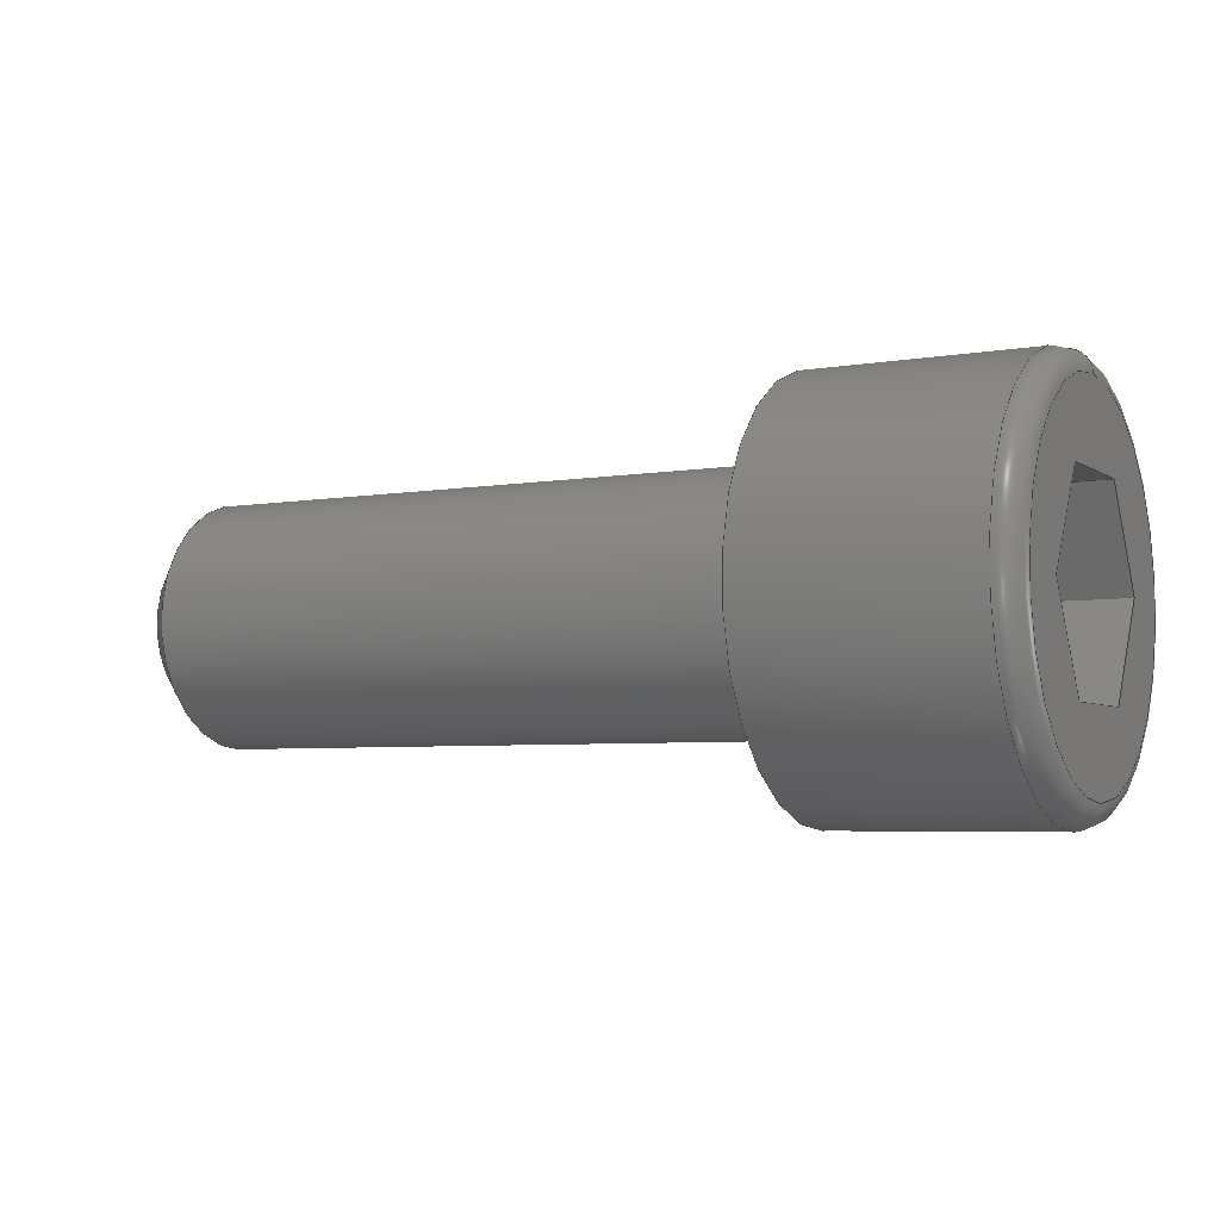
<metadata>
{"format":"step","ext":"step","renderer":"f3d","projection":"perspective","resolution":1024,"background":"white","views":[{"elev":-5.0,"azim":-151.5,"up":"+Y"}]}
</metadata>
<code>
ISO-10303-21;
DATA;
#1=MECHANICAL_DESIGN_GEOMETRIC_PRESENTATION_REPRESENTATION('',(#4),#368);
#2=SHAPE_REPRESENTATION_RELATIONSHIP('SRR','None',#380,#3);
#3=ADVANCED_BREP_SHAPE_REPRESENTATION($,(#5),#367);
#4=STYLED_ITEM('',(#389),#5);
#5=MANIFOLD_SOLID_BREP('Solid1',#211);
#6=(
BOUNDED_CURVE()
B_SPLINE_CURVE(2,(#331,#332,#333),.UNSPECIFIED.,.F.,.F.)
B_SPLINE_CURVE_WITH_KNOTS((3,3),(0,0.1617),.UNSPECIFIED.)
CURVE()
GEOMETRIC_REPRESENTATION_ITEM()
RATIONAL_B_SPLINE_CURVE((1,1.155,1))
REPRESENTATION_ITEM('')
);
#7=(
BOUNDED_CURVE()
B_SPLINE_CURVE(2,(#338,#339,#340),.UNSPECIFIED.,.F.,.F.)
B_SPLINE_CURVE_WITH_KNOTS((3,3),(0,0.1617),.UNSPECIFIED.)
CURVE()
GEOMETRIC_REPRESENTATION_ITEM()
RATIONAL_B_SPLINE_CURVE((1,1.155,1))
REPRESENTATION_ITEM('')
);
#8=(
BOUNDED_CURVE()
B_SPLINE_CURVE(2,(#344,#345,#346),.UNSPECIFIED.,.F.,.F.)
B_SPLINE_CURVE_WITH_KNOTS((3,3),(0,0.1617),.UNSPECIFIED.)
CURVE()
GEOMETRIC_REPRESENTATION_ITEM()
RATIONAL_B_SPLINE_CURVE((1,1.155,1))
REPRESENTATION_ITEM('')
);
#9=(
BOUNDED_CURVE()
B_SPLINE_CURVE(2,(#350,#351,#352),.UNSPECIFIED.,.F.,.F.)
B_SPLINE_CURVE_WITH_KNOTS((3,3),(0,0.1617),.UNSPECIFIED.)
CURVE()
GEOMETRIC_REPRESENTATION_ITEM()
RATIONAL_B_SPLINE_CURVE((1,1.155,1))
REPRESENTATION_ITEM('')
);
#10=(
BOUNDED_CURVE()
B_SPLINE_CURVE(2,(#356,#357,#358),.UNSPECIFIED.,.F.,.F.)
B_SPLINE_CURVE_WITH_KNOTS((3,3),(0,0.1617),.UNSPECIFIED.)
CURVE()
GEOMETRIC_REPRESENTATION_ITEM()
RATIONAL_B_SPLINE_CURVE((1,1.155,1))
REPRESENTATION_ITEM('')
);
#11=(
BOUNDED_CURVE()
B_SPLINE_CURVE(2,(#361,#362,#363),.UNSPECIFIED.,.F.,.F.)
B_SPLINE_CURVE_WITH_KNOTS((3,3),(0,0.1617),.UNSPECIFIED.)
CURVE()
GEOMETRIC_REPRESENTATION_ITEM()
RATIONAL_B_SPLINE_CURVE((1,1.155,1))
REPRESENTATION_ITEM('')
);
#12=LINE('',#317,#24);
#13=LINE('',#319,#25);
#14=LINE('',#321,#26);
#15=LINE('',#323,#27);
#16=LINE('',#325,#28);
#17=LINE('',#326,#29);
#18=LINE('',#334,#30);
#19=LINE('',#335,#31);
#20=LINE('',#341,#32);
#21=LINE('',#347,#33);
#22=LINE('',#353,#34);
#23=LINE('',#359,#35);
#24=VECTOR('',#265,0.06293);
#25=VECTOR('',#266,0.06293);
#26=VECTOR('',#267,0.06293);
#27=VECTOR('',#268,0.06293);
#28=VECTOR('',#269,0.06293);
#29=VECTOR('',#270,0.06293);
#30=VECTOR('',#275,0.064);
#31=VECTOR('',#276,0.064);
#32=VECTOR('',#279,0.064);
#33=VECTOR('',#282,0.064);
#34=VECTOR('',#285,0.064);
#35=VECTOR('',#288,0.064);
#36=CONICAL_SURFACE('',#220,0.0597,45);
#37=CONICAL_SURFACE('',#234,0.03147,60);
#38=PLANE('',#218);
#39=PLANE('',#222);
#40=PLANE('',#226);
#41=PLANE('',#228);
#42=PLANE('',#229);
#43=PLANE('',#230);
#44=PLANE('',#231);
#45=PLANE('',#232);
#46=PLANE('',#233);
#47=CYLINDRICAL_SURFACE('',#216,0.069);
#48=CYLINDRICAL_SURFACE('',#227,0.113);
#49=FACE_BOUND('',#72,.T.);
#50=FACE_BOUND('',#74,.T.);
#51=FACE_BOUND('',#76,.T.);
#52=FACE_BOUND('',#78,.T.);
#53=FACE_BOUND('',#81,.T.);
#54=FACE_BOUND('',#83,.T.);
#55=FACE_BOUND('',#85,.T.);
#56=FACE_OUTER_BOUND('',#71,.T.);
#57=FACE_OUTER_BOUND('',#73,.T.);
#58=FACE_OUTER_BOUND('',#75,.T.);
#59=FACE_OUTER_BOUND('',#77,.T.);
#60=FACE_OUTER_BOUND('',#79,.T.);
#61=FACE_OUTER_BOUND('',#80,.T.);
#62=FACE_OUTER_BOUND('',#82,.T.);
#63=FACE_OUTER_BOUND('',#84,.T.);
#64=FACE_OUTER_BOUND('',#86,.T.);
#65=FACE_OUTER_BOUND('',#87,.T.);
#66=FACE_OUTER_BOUND('',#88,.T.);
#67=FACE_OUTER_BOUND('',#89,.T.);
#68=FACE_OUTER_BOUND('',#90,.T.);
#69=FACE_OUTER_BOUND('',#91,.T.);
#70=FACE_OUTER_BOUND('',#92,.T.);
#71=EDGE_LOOP('',(#144));
#72=EDGE_LOOP('',(#145));
#73=EDGE_LOOP('',(#146));
#74=EDGE_LOOP('',(#147));
#75=EDGE_LOOP('',(#148));
#76=EDGE_LOOP('',(#149));
#77=EDGE_LOOP('',(#150));
#78=EDGE_LOOP('',(#151));
#79=EDGE_LOOP('',(#152));
#80=EDGE_LOOP('',(#153));
#81=EDGE_LOOP('',(#154));
#82=EDGE_LOOP('',(#155));
#83=EDGE_LOOP('',(#156,#157,#158,#159,#160,#161));
#84=EDGE_LOOP('',(#162));
#85=EDGE_LOOP('',(#163));
#86=EDGE_LOOP('',(#164,#165,#166,#167));
#87=EDGE_LOOP('',(#168,#169,#170,#171));
#88=EDGE_LOOP('',(#172,#173,#174,#175));
#89=EDGE_LOOP('',(#176,#177,#178,#179));
#90=EDGE_LOOP('',(#180,#181,#182,#183));
#91=EDGE_LOOP('',(#184,#185,#186,#187));
#92=EDGE_LOOP('',(#188,#189,#190,#191,#192,#193));
#93=CIRCLE('',#214,0.074);
#94=CIRCLE('',#215,0.069);
#95=CIRCLE('',#217,0.069);
#96=CIRCLE('',#219,0.113);
#97=CIRCLE('',#221,0.0504);
#98=CIRCLE('',#224,0.1);
#99=CIRCLE('',#225,0.113);
#100=VERTEX_POINT('',#295);
#101=VERTEX_POINT('',#297);
#102=VERTEX_POINT('',#300);
#103=VERTEX_POINT('',#303);
#104=VERTEX_POINT('',#306);
#105=VERTEX_POINT('',#310);
#106=VERTEX_POINT('',#312);
#107=VERTEX_POINT('',#315);
#108=VERTEX_POINT('',#316);
#109=VERTEX_POINT('',#318);
#110=VERTEX_POINT('',#320);
#111=VERTEX_POINT('',#322);
#112=VERTEX_POINT('',#324);
#113=VERTEX_POINT('',#329);
#114=VERTEX_POINT('',#330);
#115=VERTEX_POINT('',#337);
#116=VERTEX_POINT('',#343);
#117=VERTEX_POINT('',#349);
#118=VERTEX_POINT('',#355);
#119=EDGE_CURVE('',#100,#100,#93,.T.);
#120=EDGE_CURVE('',#101,#101,#94,.T.);
#121=EDGE_CURVE('',#102,#102,#95,.T.);
#122=EDGE_CURVE('',#103,#103,#96,.T.);
#123=EDGE_CURVE('',#104,#104,#97,.T.);
#124=EDGE_CURVE('',#105,#105,#98,.T.);
#125=EDGE_CURVE('',#106,#106,#99,.T.);
#126=EDGE_CURVE('',#107,#108,#12,.T.);
#127=EDGE_CURVE('',#108,#109,#13,.T.);
#128=EDGE_CURVE('',#109,#110,#14,.T.);
#129=EDGE_CURVE('',#110,#111,#15,.T.);
#130=EDGE_CURVE('',#111,#112,#16,.T.);
#131=EDGE_CURVE('',#112,#107,#17,.T.);
#132=EDGE_CURVE('',#113,#114,#6,.T.);
#133=EDGE_CURVE('',#113,#112,#18,.T.);
#134=EDGE_CURVE('',#114,#111,#19,.T.);
#135=EDGE_CURVE('',#115,#113,#7,.T.);
#136=EDGE_CURVE('',#115,#107,#20,.T.);
#137=EDGE_CURVE('',#116,#115,#8,.T.);
#138=EDGE_CURVE('',#116,#108,#21,.T.);
#139=EDGE_CURVE('',#117,#116,#9,.T.);
#140=EDGE_CURVE('',#109,#117,#22,.T.);
#141=EDGE_CURVE('',#114,#118,#10,.T.);
#142=EDGE_CURVE('',#118,#110,#23,.T.);
#143=EDGE_CURVE('',#118,#117,#11,.T.);
#144=ORIENTED_EDGE('',*,*,#119,.T.);
#145=ORIENTED_EDGE('',*,*,#120,.T.);
#146=ORIENTED_EDGE('',*,*,#121,.F.);
#147=ORIENTED_EDGE('',*,*,#120,.F.);
#148=ORIENTED_EDGE('',*,*,#122,.T.);
#149=ORIENTED_EDGE('',*,*,#119,.F.);
#150=ORIENTED_EDGE('',*,*,#121,.T.);
#151=ORIENTED_EDGE('',*,*,#123,.T.);
#152=ORIENTED_EDGE('',*,*,#123,.F.);
#153=ORIENTED_EDGE('',*,*,#124,.T.);
#154=ORIENTED_EDGE('',*,*,#125,.T.);
#155=ORIENTED_EDGE('',*,*,#124,.F.);
#156=ORIENTED_EDGE('',*,*,#126,.T.);
#157=ORIENTED_EDGE('',*,*,#127,.T.);
#158=ORIENTED_EDGE('',*,*,#128,.T.);
#159=ORIENTED_EDGE('',*,*,#129,.T.);
#160=ORIENTED_EDGE('',*,*,#130,.T.);
#161=ORIENTED_EDGE('',*,*,#131,.T.);
#162=ORIENTED_EDGE('',*,*,#122,.F.);
#163=ORIENTED_EDGE('',*,*,#125,.F.);
#164=ORIENTED_EDGE('',*,*,#132,.F.);
#165=ORIENTED_EDGE('',*,*,#133,.T.);
#166=ORIENTED_EDGE('',*,*,#130,.F.);
#167=ORIENTED_EDGE('',*,*,#134,.F.);
#168=ORIENTED_EDGE('',*,*,#135,.F.);
#169=ORIENTED_EDGE('',*,*,#136,.T.);
#170=ORIENTED_EDGE('',*,*,#131,.F.);
#171=ORIENTED_EDGE('',*,*,#133,.F.);
#172=ORIENTED_EDGE('',*,*,#137,.F.);
#173=ORIENTED_EDGE('',*,*,#138,.T.);
#174=ORIENTED_EDGE('',*,*,#126,.F.);
#175=ORIENTED_EDGE('',*,*,#136,.F.);
#176=ORIENTED_EDGE('',*,*,#139,.F.);
#177=ORIENTED_EDGE('',*,*,#140,.F.);
#178=ORIENTED_EDGE('',*,*,#127,.F.);
#179=ORIENTED_EDGE('',*,*,#138,.F.);
#180=ORIENTED_EDGE('',*,*,#141,.F.);
#181=ORIENTED_EDGE('',*,*,#134,.T.);
#182=ORIENTED_EDGE('',*,*,#129,.F.);
#183=ORIENTED_EDGE('',*,*,#142,.F.);
#184=ORIENTED_EDGE('',*,*,#143,.F.);
#185=ORIENTED_EDGE('',*,*,#142,.T.);
#186=ORIENTED_EDGE('',*,*,#128,.F.);
#187=ORIENTED_EDGE('',*,*,#140,.T.);
#188=ORIENTED_EDGE('',*,*,#139,.T.);
#189=ORIENTED_EDGE('',*,*,#137,.T.);
#190=ORIENTED_EDGE('',*,*,#135,.T.);
#191=ORIENTED_EDGE('',*,*,#132,.T.);
#192=ORIENTED_EDGE('',*,*,#141,.T.);
#193=ORIENTED_EDGE('',*,*,#143,.T.);
#194=TOROIDAL_SURFACE('',#213,0.074,0.005);
#195=TOROIDAL_SURFACE('',#223,0.1,0.013);
#196=ADVANCED_FACE('',(#56,#49),#194,.F.);
#197=ADVANCED_FACE('',(#57,#50),#47,.T.);
#198=ADVANCED_FACE('',(#58,#51),#38,.T.);
#199=ADVANCED_FACE('',(#59,#52),#36,.T.);
#200=ADVANCED_FACE('',(#60),#39,.T.);
#201=ADVANCED_FACE('',(#61,#53),#195,.T.);
#202=ADVANCED_FACE('',(#62,#54),#40,.T.);
#203=ADVANCED_FACE('',(#63,#55),#48,.T.);
#204=ADVANCED_FACE('',(#64),#41,.F.);
#205=ADVANCED_FACE('',(#65),#42,.F.);
#206=ADVANCED_FACE('',(#66),#43,.F.);
#207=ADVANCED_FACE('',(#67),#44,.F.);
#208=ADVANCED_FACE('',(#68),#45,.F.);
#209=ADVANCED_FACE('',(#69),#46,.F.);
#210=ADVANCED_FACE('',(#70),#37,.F.);
#211=CLOSED_SHELL('',(#196,#197,#198,#199,#200,#201,#202,#203,#204,#205,
#206,#207,#208,#209,#210));
#212=AXIS2_PLACEMENT_3D('placement',#293,#235,#236);
#213=AXIS2_PLACEMENT_3D('',#294,#237,#238);
#214=AXIS2_PLACEMENT_3D('',#296,#239,#240);
#215=AXIS2_PLACEMENT_3D('',#298,#241,#242);
#216=AXIS2_PLACEMENT_3D('',#299,#243,#244);
#217=AXIS2_PLACEMENT_3D('',#301,#245,#246);
#218=AXIS2_PLACEMENT_3D('',#302,#247,#248);
#219=AXIS2_PLACEMENT_3D('',#304,#249,#250);
#220=AXIS2_PLACEMENT_3D('',#305,#251,#252);
#221=AXIS2_PLACEMENT_3D('',#307,#253,#254);
#222=AXIS2_PLACEMENT_3D('',#308,#255,#256);
#223=AXIS2_PLACEMENT_3D('',#309,#257,#258);
#224=AXIS2_PLACEMENT_3D('',#311,#259,#260);
#225=AXIS2_PLACEMENT_3D('',#313,#261,#262);
#226=AXIS2_PLACEMENT_3D('',#314,#263,#264);
#227=AXIS2_PLACEMENT_3D('',#327,#271,#272);
#228=AXIS2_PLACEMENT_3D('',#328,#273,#274);
#229=AXIS2_PLACEMENT_3D('',#336,#277,#278);
#230=AXIS2_PLACEMENT_3D('',#342,#280,#281);
#231=AXIS2_PLACEMENT_3D('',#348,#283,#284);
#232=AXIS2_PLACEMENT_3D('',#354,#286,#287);
#233=AXIS2_PLACEMENT_3D('',#360,#289,#290);
#234=AXIS2_PLACEMENT_3D('',#364,#291,#292);
#235=DIRECTION('axis',(0,0,1));
#236=DIRECTION('refdir',(1,0,0));
#237=DIRECTION('center_axis',(1,1.149e-17,0));
#238=DIRECTION('ref_axis',(0,0,-1));
#239=DIRECTION('center_axis',(1,1.149e-17,0));
#240=DIRECTION('ref_axis',(1.149e-17,-1,1.225e-16));
#241=DIRECTION('center_axis',(-1,-1.149e-17,0));
#242=DIRECTION('ref_axis',(9.898e-18,-1,1.225e-16));
#243=DIRECTION('center_axis',(1,1.149e-17,0));
#244=DIRECTION('ref_axis',(0,1,0));
#245=DIRECTION('center_axis',(1,1.149e-17,0));
#246=DIRECTION('ref_axis',(0,-1,0));
#247=DIRECTION('center_axis',(1,1.149e-17,0));
#248=DIRECTION('ref_axis',(0,0,-1));
#249=DIRECTION('center_axis',(1,1.149e-17,0));
#250=DIRECTION('ref_axis',(0,1,0));
#251=DIRECTION('center_axis',(-1,-1.149e-17,0));
#252=DIRECTION('ref_axis',(4.852e-18,-1,0));
#253=DIRECTION('center_axis',(-1,-1.149e-17,0));
#254=DIRECTION('ref_axis',(1.149e-17,-1,0));
#255=DIRECTION('center_axis',(1,1.149e-17,0));
#256=DIRECTION('ref_axis',(0,0,-1));
#257=DIRECTION('center_axis',(1,1.149e-17,0));
#258=DIRECTION('ref_axis',(0,0,-1));
#259=DIRECTION('center_axis',(1,1.149e-17,0));
#260=DIRECTION('ref_axis',(1.149e-17,-1,1.225e-16));
#261=DIRECTION('center_axis',(-1,-1.149e-17,0));
#262=DIRECTION('ref_axis',(0,-1,1.225e-16));
#263=DIRECTION('center_axis',(-1,-1.149e-17,0));
#264=DIRECTION('ref_axis',(0,0,1));
#265=DIRECTION('',(-1.197e-32,1.042e-15,1));
#266=DIRECTION('',(9.954e-18,-0.866,0.5));
#267=DIRECTION('',(9.954e-18,-0.866,-0.5));
#268=DIRECTION('',(0,0,-1));
#269=DIRECTION('',(-9.954e-18,0.866,-0.5));
#270=DIRECTION('',(-9.954e-18,0.866,0.5));
#271=DIRECTION('center_axis',(1,1.149e-17,0));
#272=DIRECTION('ref_axis',(0,1,0));
#273=DIRECTION('center_axis',(5.747e-18,-0.5,-0.866));
#274=DIRECTION('ref_axis',(-1,0,0));
#275=DIRECTION('',(-1,-1.149e-17,0));
#276=DIRECTION('',(-1,-1.149e-17,0));
#277=DIRECTION('center_axis',(-5.747e-18,0.5,-0.866));
#278=DIRECTION('ref_axis',(-1,0,0));
#279=DIRECTION('',(-1,-1.149e-17,0));
#280=DIRECTION('center_axis',(-1.149e-17,1,-1.042e-15));
#281=DIRECTION('ref_axis',(0,1.04e-15,1));
#282=DIRECTION('',(-1,-1.149e-17,0));
#283=DIRECTION('center_axis',(-5.747e-18,0.5,0.866));
#284=DIRECTION('ref_axis',(1,0,0));
#285=DIRECTION('',(1,1.149e-17,0));
#286=DIRECTION('center_axis',(1.149e-17,-1,0));
#287=DIRECTION('ref_axis',(0,0,-1));
#288=DIRECTION('',(-1,-1.149e-17,0));
#289=DIRECTION('center_axis',(5.747e-18,-0.5,0.866));
#290=DIRECTION('ref_axis',(1,0,0));
#291=DIRECTION('center_axis',(-1,-1.149e-17,0));
#292=DIRECTION('ref_axis',(0,1,0));
#293=CARTESIAN_POINT('',(0,0,0));
#294=CARTESIAN_POINT('Origin',(0.005,-4.253e-18,
0));
#295=CARTESIAN_POINT('',(8.793e-17,0.074,0));
#296=CARTESIAN_POINT('Origin',(8.879e-17,-4.31e-18,
0));
#297=CARTESIAN_POINT('',(0.005,0.069,-1.69e-17));
#298=CARTESIAN_POINT('Origin',(0.005,-4.253e-18,
0));
#299=CARTESIAN_POINT('Origin',(0.2266,-1.706e-18,0));
#300=CARTESIAN_POINT('',(0.3564,0.069,8.45e-18));
#301=CARTESIAN_POINT('Origin',(0.3564,-2.138e-19,0));
#302=CARTESIAN_POINT('Origin',(8.742e-17,0.091,
0));
#303=CARTESIAN_POINT('',(8.742e-17,0.113,0));
#304=CARTESIAN_POINT('Origin',(8.742e-17,-4.31e-18,
0));
#305=CARTESIAN_POINT('Origin',(0.3657,-1.069e-19,0));
#306=CARTESIAN_POINT('',(0.375,0.0504,-6.172e-18));
#307=CARTESIAN_POINT('Origin',(0.375,-9.478e-34,0));
#308=CARTESIAN_POINT('Origin',(0.375,0.0345,0));
#309=CARTESIAN_POINT('Origin',(-0.125,-5.747e-18,0));
#310=CARTESIAN_POINT('',(-0.138,0.1,0));
#311=CARTESIAN_POINT('Origin',(-0.138,-5.896e-18,0));
#312=CARTESIAN_POINT('',(-0.125,0.113,-2.768e-17));
#313=CARTESIAN_POINT('Origin',(-0.125,-5.747e-18,0));
#314=CARTESIAN_POINT('Origin',(-0.138,0.08797,0));
#315=CARTESIAN_POINT('',(-0.138,0.0545,-0.03147));
#316=CARTESIAN_POINT('',(-0.138,0.0545,0.03147));
#317=CARTESIAN_POINT('',(-0.138,0.0545,0.01573));
#318=CARTESIAN_POINT('',(-0.138,1.811e-18,0.06293));
#319=CARTESIAN_POINT('',(-0.138,0.01362,0.05506));
#320=CARTESIAN_POINT('',(-0.138,-0.0545,0.03147));
#321=CARTESIAN_POINT('',(-0.138,-0.04088,0.03933));
#322=CARTESIAN_POINT('',(-0.138,-0.0545,-0.03147));
#323=CARTESIAN_POINT('',(-0.138,-0.0545,-0.01573));
#324=CARTESIAN_POINT('',(-0.138,-1.349e-17,-0.06293));
#325=CARTESIAN_POINT('',(-0.138,-0.01362,-0.05506));
#326=CARTESIAN_POINT('',(-0.138,0.04088,-0.03933));
#327=CARTESIAN_POINT('Origin',(-0.069,-5.103e-18,
0));
#328=CARTESIAN_POINT('Origin',(-0.138,-1.349e-17,-0.06293));
#329=CARTESIAN_POINT('',(-0.074,-2.658e-17,-0.06293));
#330=CARTESIAN_POINT('',(-0.074,-0.0545,-0.03147));
#331=CARTESIAN_POINT('Ctrl Pts',(-0.074,7.031e-17,
-0.06293));
#332=CARTESIAN_POINT('Ctrl Pts',(-0.06492,-0.02725,-0.0472));
#333=CARTESIAN_POINT('Ctrl Pts',(-0.074,-0.0545,
-0.03147));
#334=CARTESIAN_POINT('',(-0.106,-2.732e-17,-0.06293));
#335=CARTESIAN_POINT('',(-0.106,-0.0545,-0.03147));
#336=CARTESIAN_POINT('Origin',(-0.138,0.0545,-0.03147));
#337=CARTESIAN_POINT('',(-0.074,0.0545,-0.03147));
#338=CARTESIAN_POINT('Ctrl Pts',(-0.074,0.0545,-0.03147));
#339=CARTESIAN_POINT('Ctrl Pts',(-0.06492,0.02725,-0.0472));
#340=CARTESIAN_POINT('Ctrl Pts',(-0.074,-7.721e-17,
-0.06293));
#341=CARTESIAN_POINT('',(-0.106,0.0545,-0.03147));
#342=CARTESIAN_POINT('Origin',(-0.138,0.0545,0.03147));
#343=CARTESIAN_POINT('',(-0.074,0.0545,0.03147));
#344=CARTESIAN_POINT('Ctrl Pts',(-0.074,0.0545,0.03147));
#345=CARTESIAN_POINT('Ctrl Pts',(-0.06492,0.0545,-5.737e-17));
#346=CARTESIAN_POINT('Ctrl Pts',(-0.074,0.0545,-0.03147));
#347=CARTESIAN_POINT('',(-0.106,0.0545,0.03147));
#348=CARTESIAN_POINT('Origin',(-0.138,-1.586e-18,0.06293));
#349=CARTESIAN_POINT('',(-0.074,-2.112e-17,0.06293));
#350=CARTESIAN_POINT('Ctrl Pts',(-0.074,-4.989e-17,
0.06293));
#351=CARTESIAN_POINT('Ctrl Pts',(-0.06492,0.02725,0.0472));
#352=CARTESIAN_POINT('Ctrl Pts',(-0.074,0.0545,
0.03147));
#353=CARTESIAN_POINT('',(-0.106,-2.185e-17,0.06293));
#354=CARTESIAN_POINT('Origin',(-0.138,-0.0545,-0.03147));
#355=CARTESIAN_POINT('',(-0.074,-0.0545,0.03147));
#356=CARTESIAN_POINT('Ctrl Pts',(-0.074,-0.0545,-0.03147));
#357=CARTESIAN_POINT('Ctrl Pts',(-0.06492,-0.0545,0));
#358=CARTESIAN_POINT('Ctrl Pts',(-0.074,-0.0545,0.03147));
#359=CARTESIAN_POINT('',(-0.106,-0.0545,0.03147));
#360=CARTESIAN_POINT('Origin',(-0.138,-0.0545,0.03147));
#361=CARTESIAN_POINT('Ctrl Pts',(-0.074,-0.0545,
0.03147));
#362=CARTESIAN_POINT('Ctrl Pts',(-0.06492,-0.02725,0.0472));
#363=CARTESIAN_POINT('Ctrl Pts',(-0.074,9.216e-17,
0.06293));
#364=CARTESIAN_POINT('Origin',(-0.05583,-4.952e-18,
0));
#365=UNCERTAINTY_MEASURE_WITH_UNIT(LENGTH_MEASURE(0.0003937),
#369,'DISTANCE_ACCURACY_VALUE',
'Maximum model space distance between geometric entities at asserted c
onnectivities');
#366=UNCERTAINTY_MEASURE_WITH_UNIT(LENGTH_MEASURE(1e-06),#370,
'DISTANCE_ACCURACY_VALUE',
'Maximum model space distance between geometric entities at asserted c
onnectivities');
#367=(
GEOMETRIC_REPRESENTATION_CONTEXT(3)
GLOBAL_UNCERTAINTY_ASSIGNED_CONTEXT((#365))
GLOBAL_UNIT_ASSIGNED_CONTEXT((#369,#375,#372))
REPRESENTATION_CONTEXT('','3D')
);
#368=(
GEOMETRIC_REPRESENTATION_CONTEXT(3)
GLOBAL_UNCERTAINTY_ASSIGNED_CONTEXT((#366))
GLOBAL_UNIT_ASSIGNED_CONTEXT((#370,#375,#372))
REPRESENTATION_CONTEXT('','3D')
);
#369=(
CONVERSION_BASED_UNIT('__CONSTANT UNIT inch',#371)
LENGTH_UNIT()
NAMED_UNIT(#374)
);
#370=(
LENGTH_UNIT()
NAMED_UNIT(*)
SI_UNIT(.MILLI.,.METRE.)
);
#371=LENGTH_MEASURE_WITH_UNIT(LENGTH_MEASURE(25.4),#370);
#372=(
NAMED_UNIT(*)
SI_UNIT($,.STERADIAN.)
SOLID_ANGLE_UNIT()
);
#373=DIMENSIONAL_EXPONENTS(0,0,0,0,0,0,0);
#374=DIMENSIONAL_EXPONENTS(1,0,0,0,0,0,0);
#375=(
CONVERSION_BASED_UNIT('degree',#377)
NAMED_UNIT(#373)
PLANE_ANGLE_UNIT()
);
#376=(
NAMED_UNIT(*)
PLANE_ANGLE_UNIT()
SI_UNIT($,.RADIAN.)
);
#377=PLANE_ANGLE_MEASURE_WITH_UNIT(PLANE_ANGLE_MEASURE(0.01745),#376);
#378=SHAPE_DEFINITION_REPRESENTATION(#379,#380);
#379=PRODUCT_DEFINITION_SHAPE('',$,#382);
#380=SHAPE_REPRESENTATION('',(#212),#367);
#381=PRODUCT_DEFINITION_CONTEXT('part definition',#386,'design');
#382=PRODUCT_DEFINITION('ANSI B18.3 - 6-32 UNC - 0.375(31)',
'ANSI B18.3 - 6-32 UNC - 0.375(31)',#383,#381);
#383=PRODUCT_DEFINITION_FORMATION('',$,#388);
#384=PRODUCT_RELATED_PRODUCT_CATEGORY(
'ANSI B18.3 - 6-32 UNC - 0.375(31)','ANSI B18.3 - 6-32 UNC - 0.375(31)',
(#388));
#385=APPLICATION_PROTOCOL_DEFINITION('international standard',
'automotive_design',2009,#386);
#386=APPLICATION_CONTEXT(
'Core Data for Automotive Mechanical Design Process');
#387=PRODUCT_CONTEXT('part definition',#386,'mechanical');
#388=PRODUCT('ANSI B18.3 - 6-32 UNC - 0.375(31)',
'ANSI B18.3 - 6-32 UNC - 0.375(31)',$,(#387));
#389=PRESENTATION_STYLE_ASSIGNMENT((#390));
#390=SURFACE_STYLE_USAGE(.BOTH.,#391);
#391=SURFACE_SIDE_STYLE($,(#392));
#392=SURFACE_STYLE_FILL_AREA(#393);
#393=FILL_AREA_STYLE($,(#394));
#394=FILL_AREA_STYLE_COLOUR($,#395);
#395=COLOUR_RGB('',0.01961,0.01961,0.01961);
ENDSEC;
END-ISO-10303-21;

</code>
